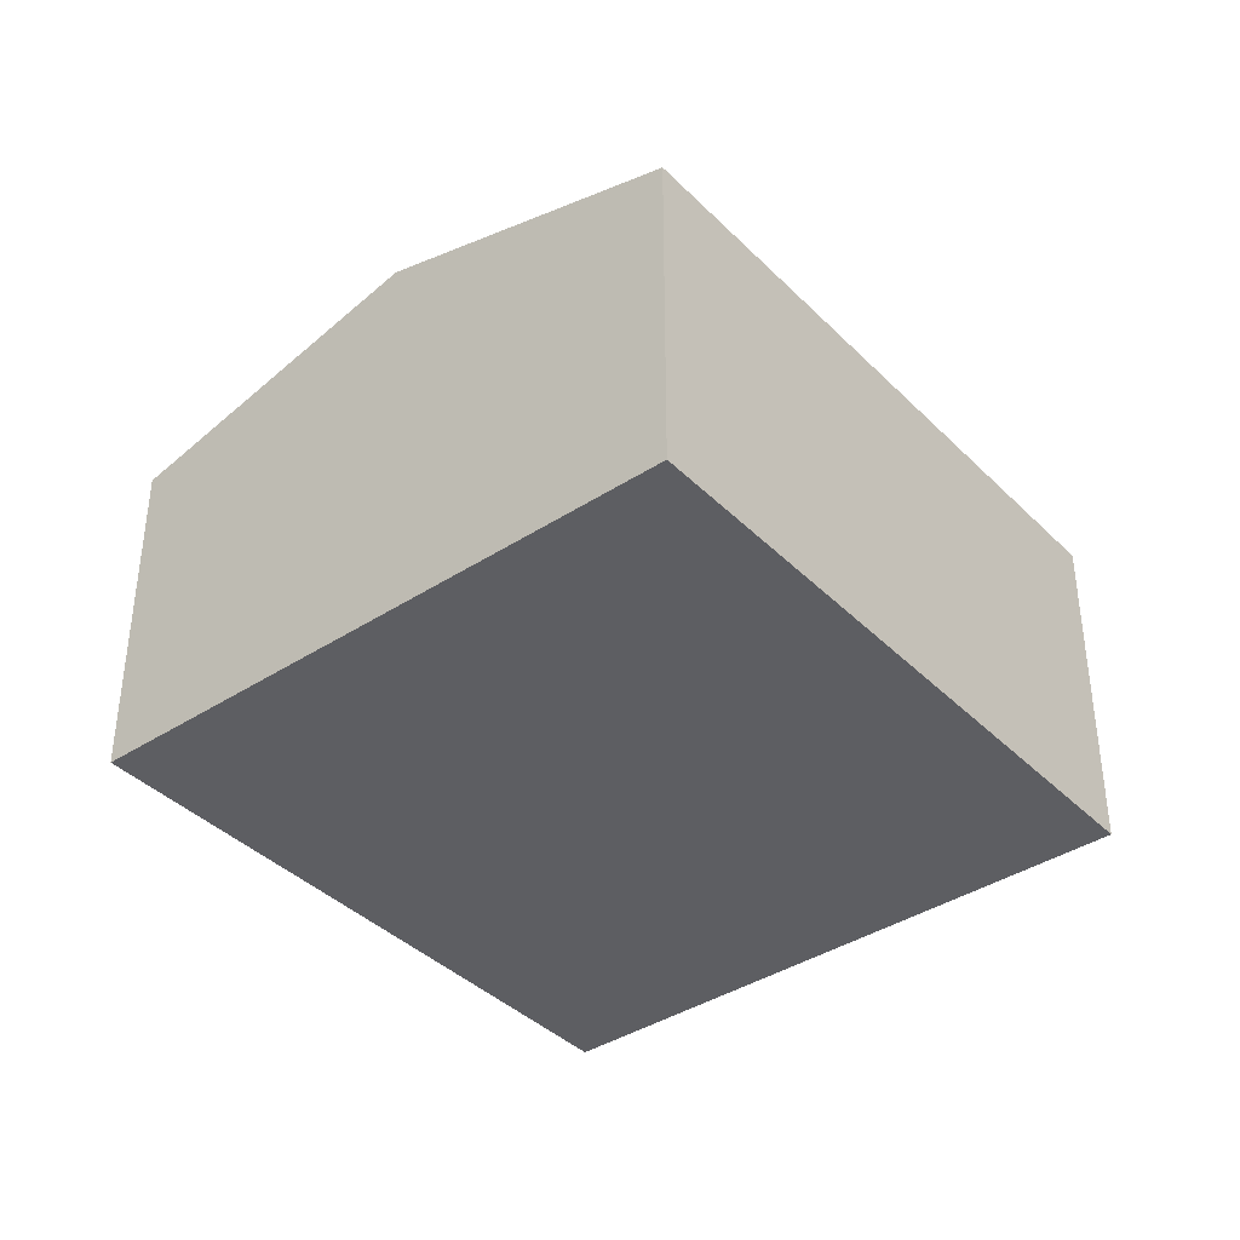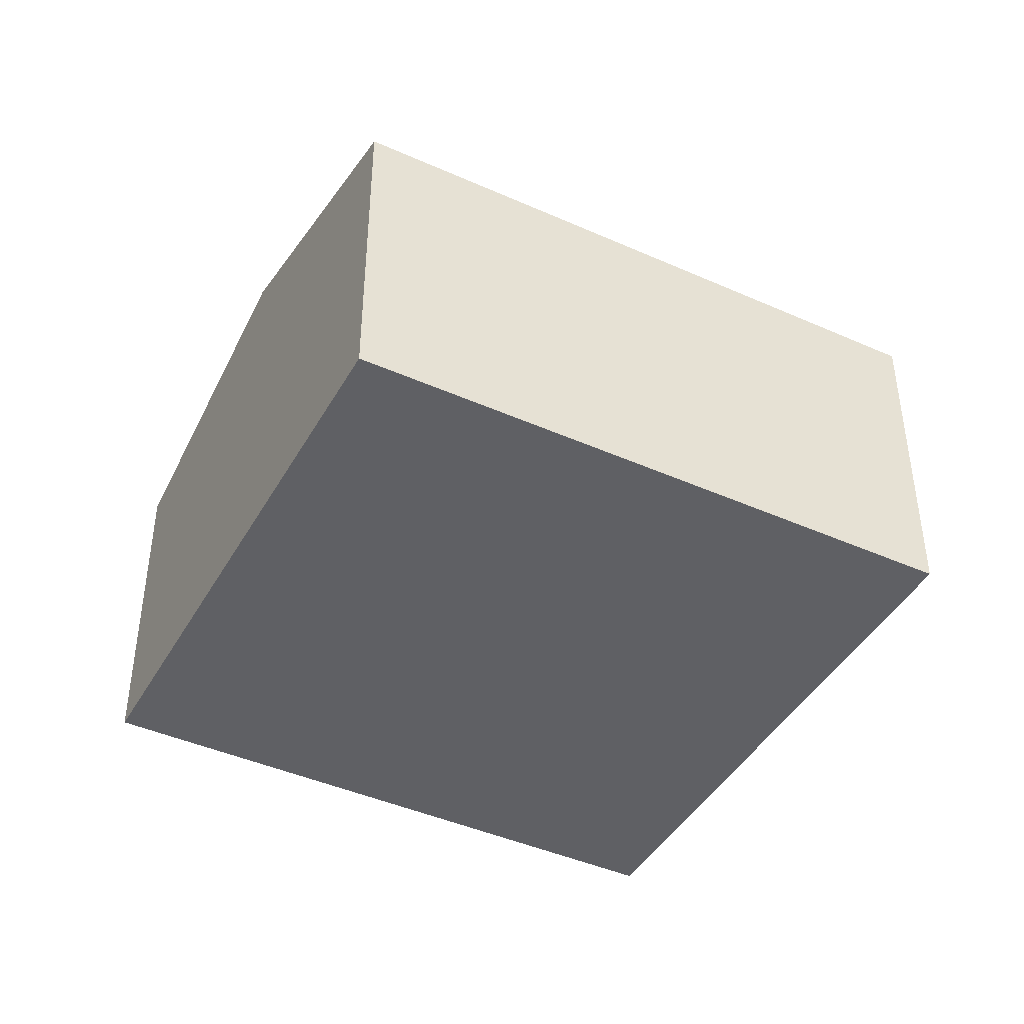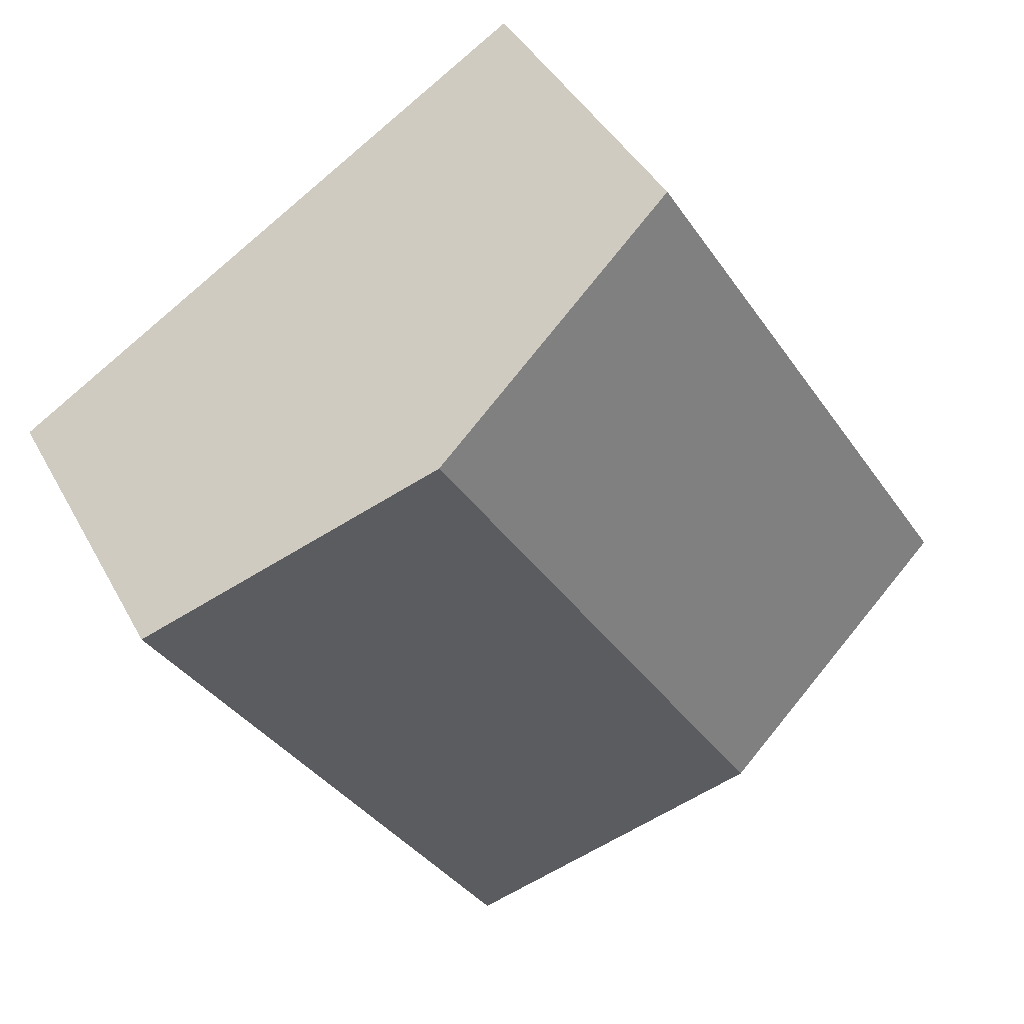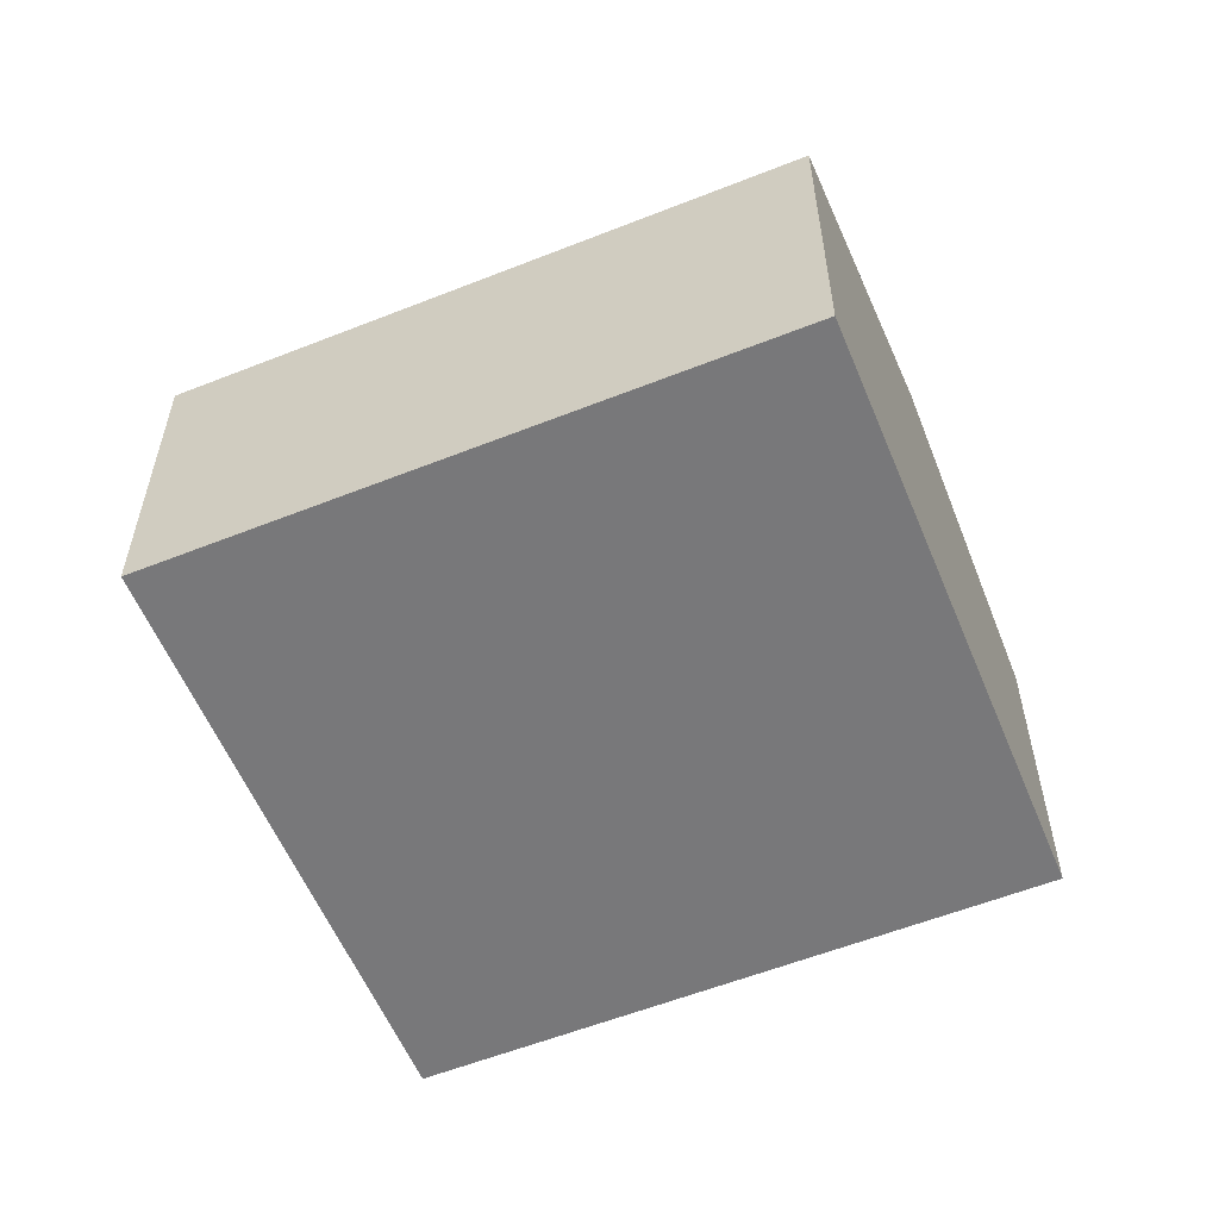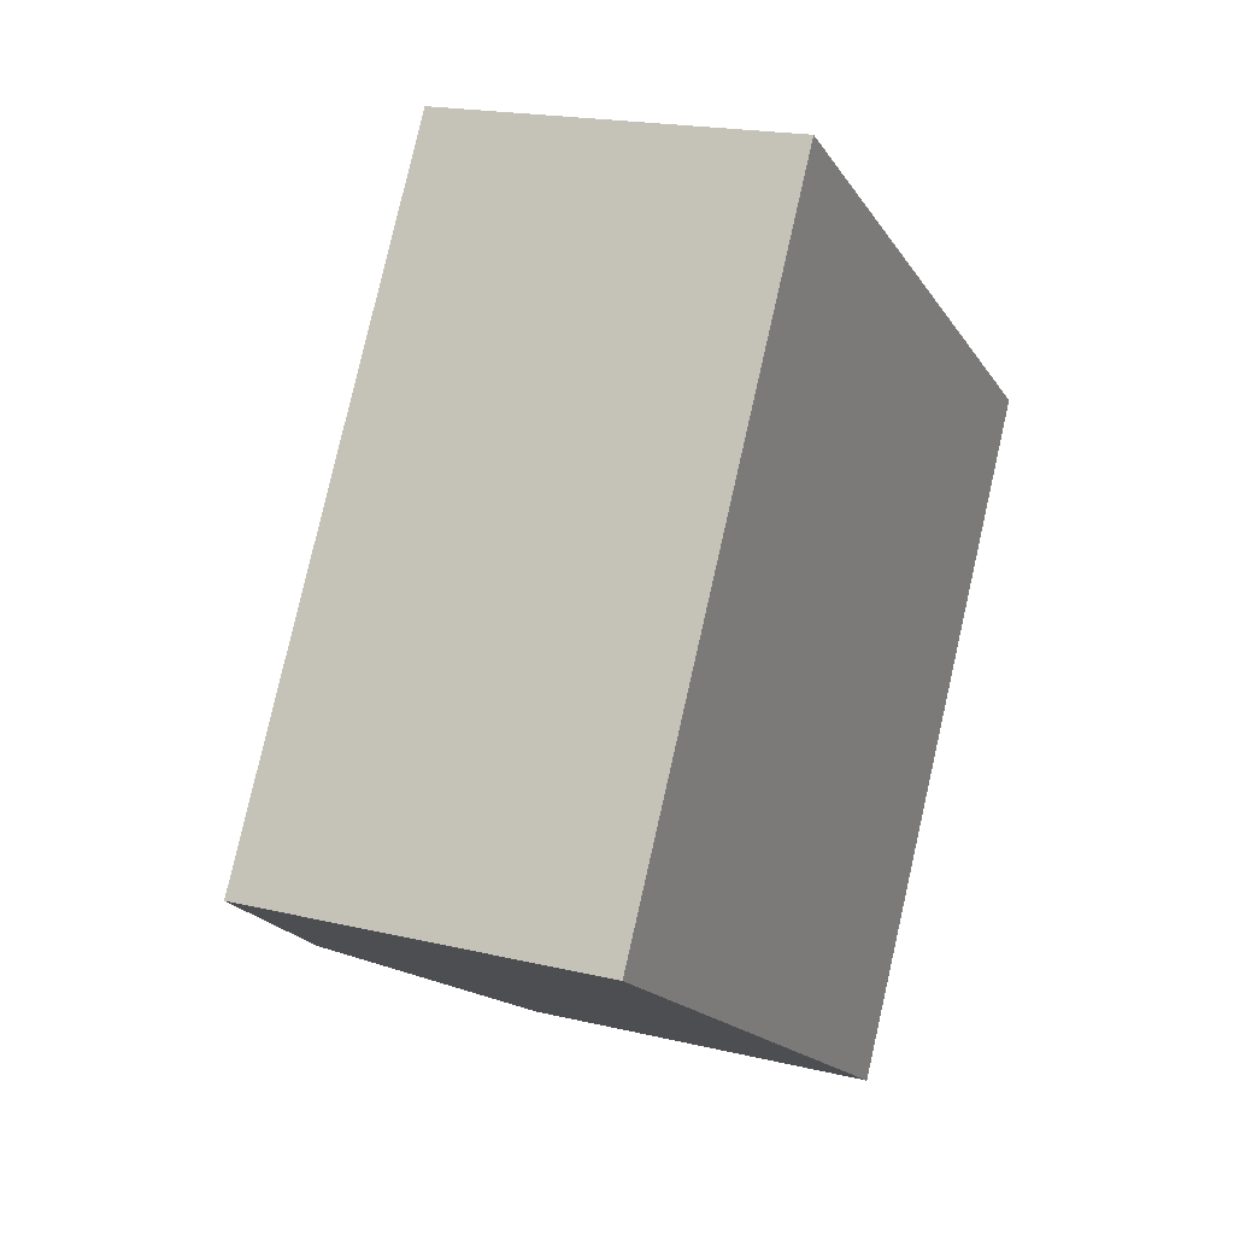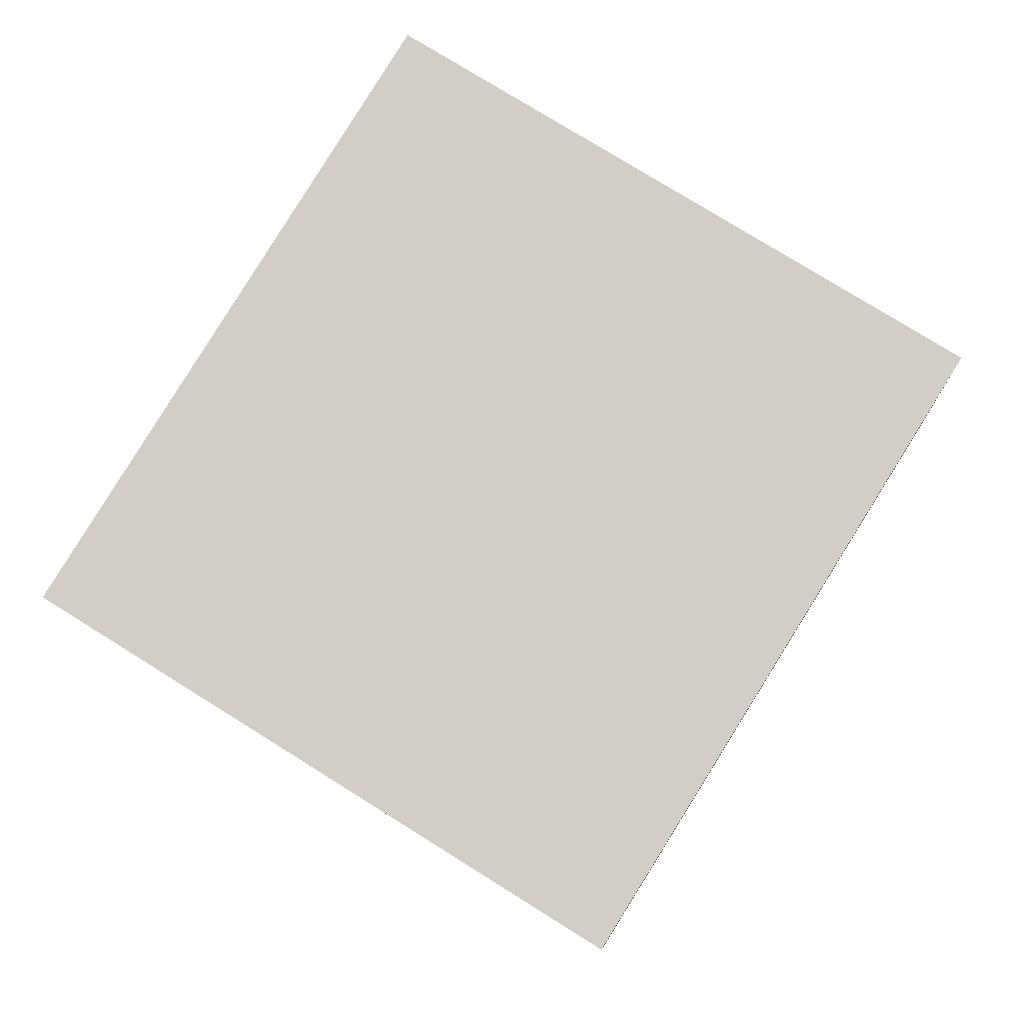
<metadata>
{"format":"obj","ext":"obj","renderer":"f3d","projection":"perspective","resolution":1024,"background":"white","views":[{"elev":-39.0,"azim":-108.9,"up":"+Y"},{"elev":-43.4,"azim":94.2,"up":"+Y"},{"elev":40.9,"azim":153.9,"up":"+Z"},{"elev":-57.6,"azim":-35.7,"up":"+Y"},{"elev":18.6,"azim":-65.2,"up":"+Z"},{"elev":-9.1,"azim":2.8,"up":"+Z"}]}
</metadata>
<code>
v  4.27 2.685 -2.66
v  4.915 3.327 3.132
v  7.05 2.685 1.802
v  2.135 3.327 -1.33
v  2.78 2.685 4.462
v  0 2.685 1.644e-16
v  0 0 0
v  2.78 -2.732e-16 4.462
v  4.915 -1.918e-16 3.132
v  7.05 -1.103e-16 1.802
v  4.27 1.629e-16 -2.66
v  2.135 8.144e-17 -1.33
g defaultobject
f 1 2 3
f 2 1 4
f 5 4 6
f 4 5 2
f 7 5 6
f 5 7 8
f 8 2 5
f 2 8 3
f 3 8 9
f 3 9 10
f 10 1 3
f 1 10 11
f 4 7 6
f 7 4 1
f 7 1 12
f 12 1 11
f 9 11 10
f 11 9 8
f 11 8 7
f 11 7 12

</code>
